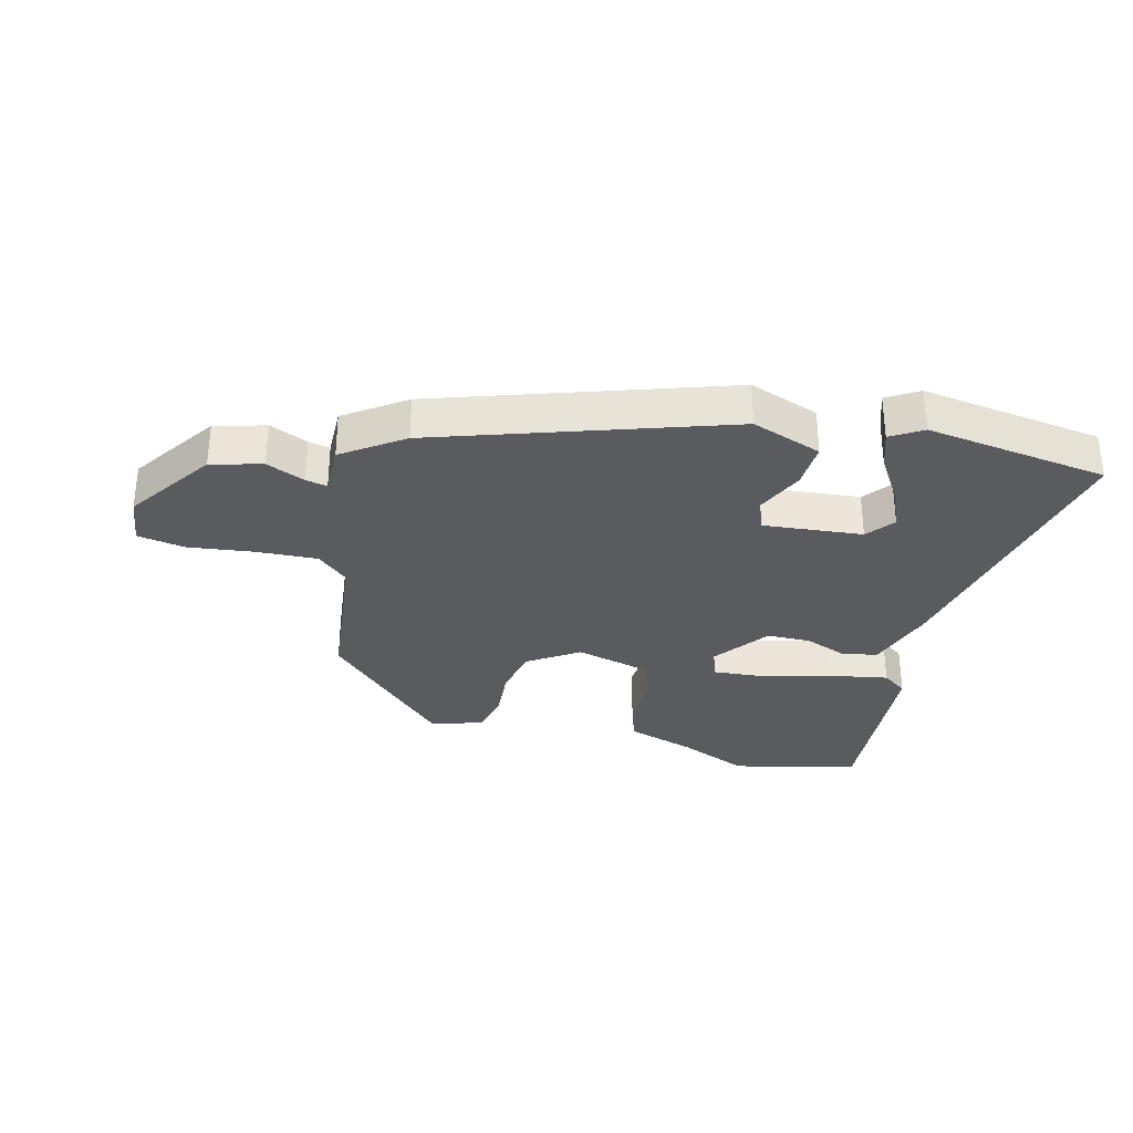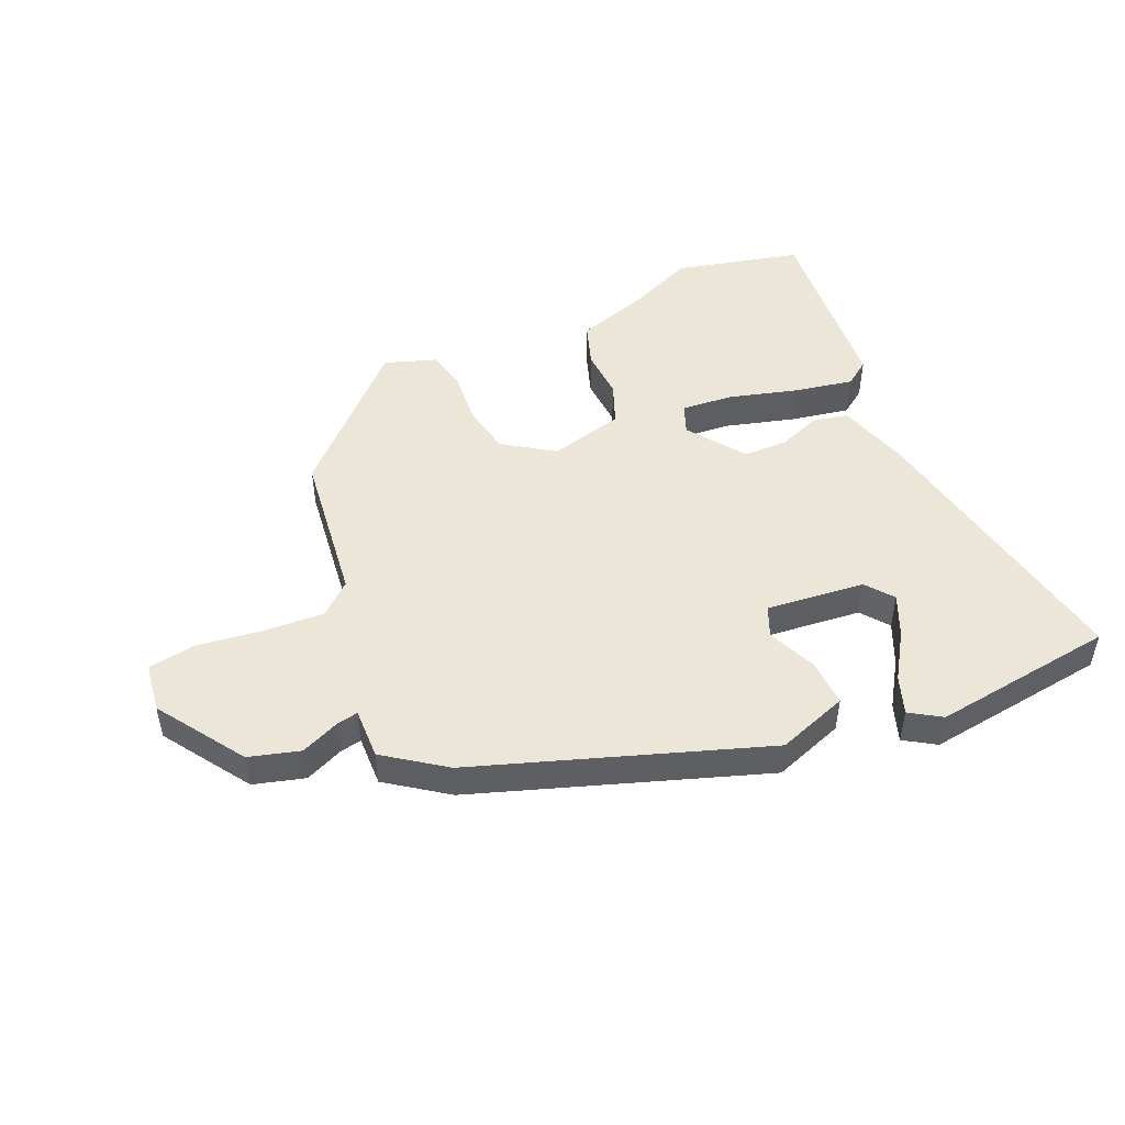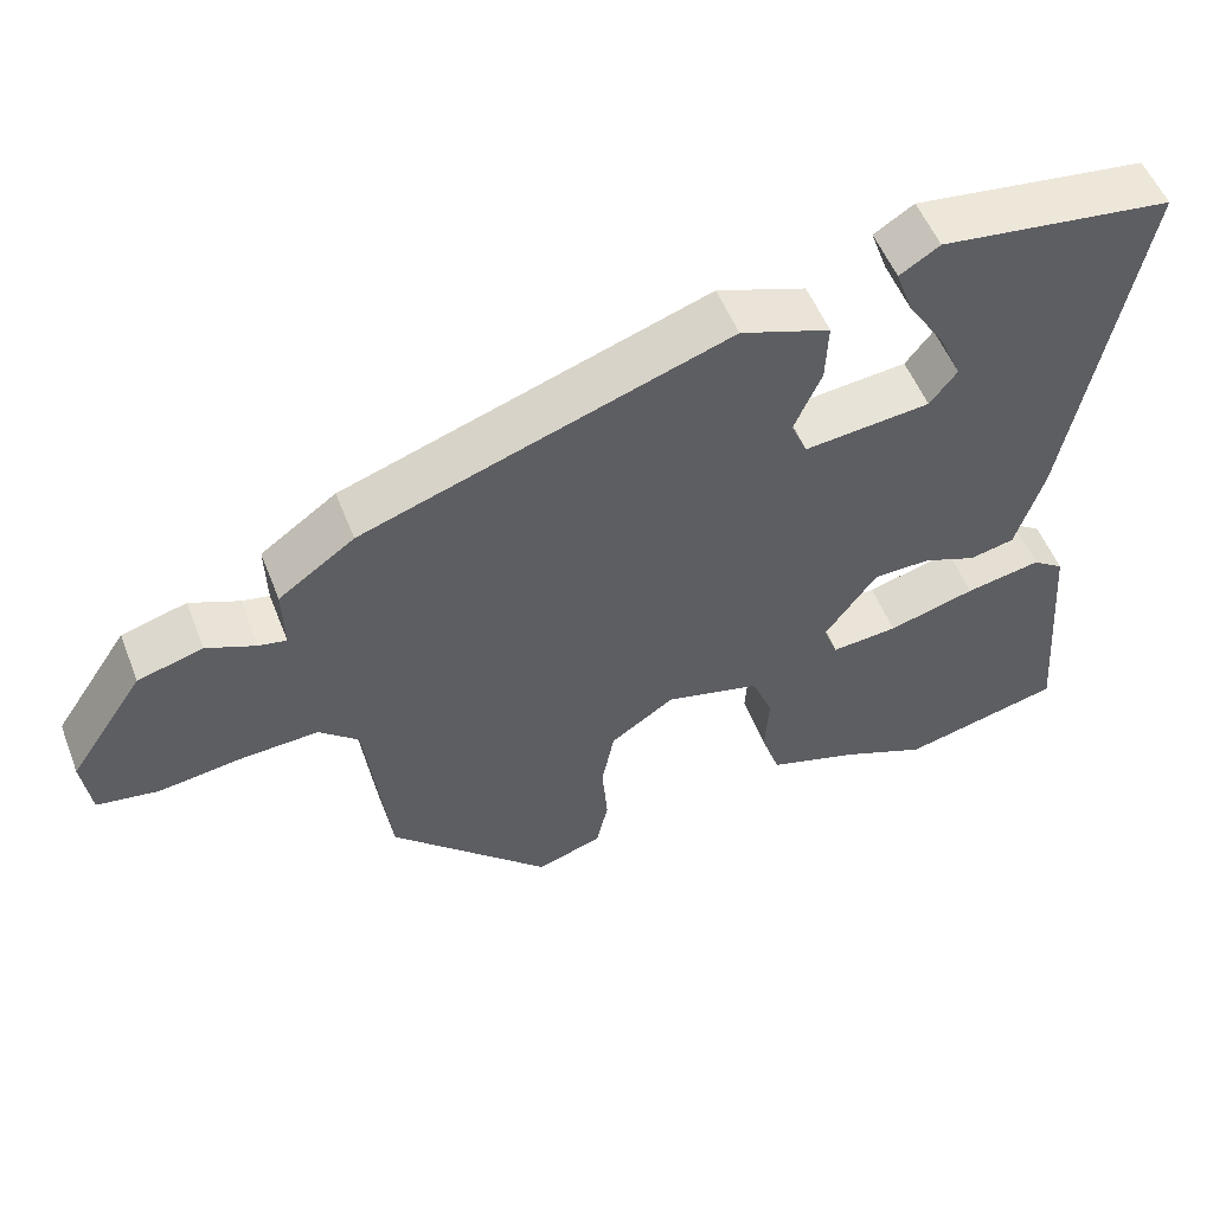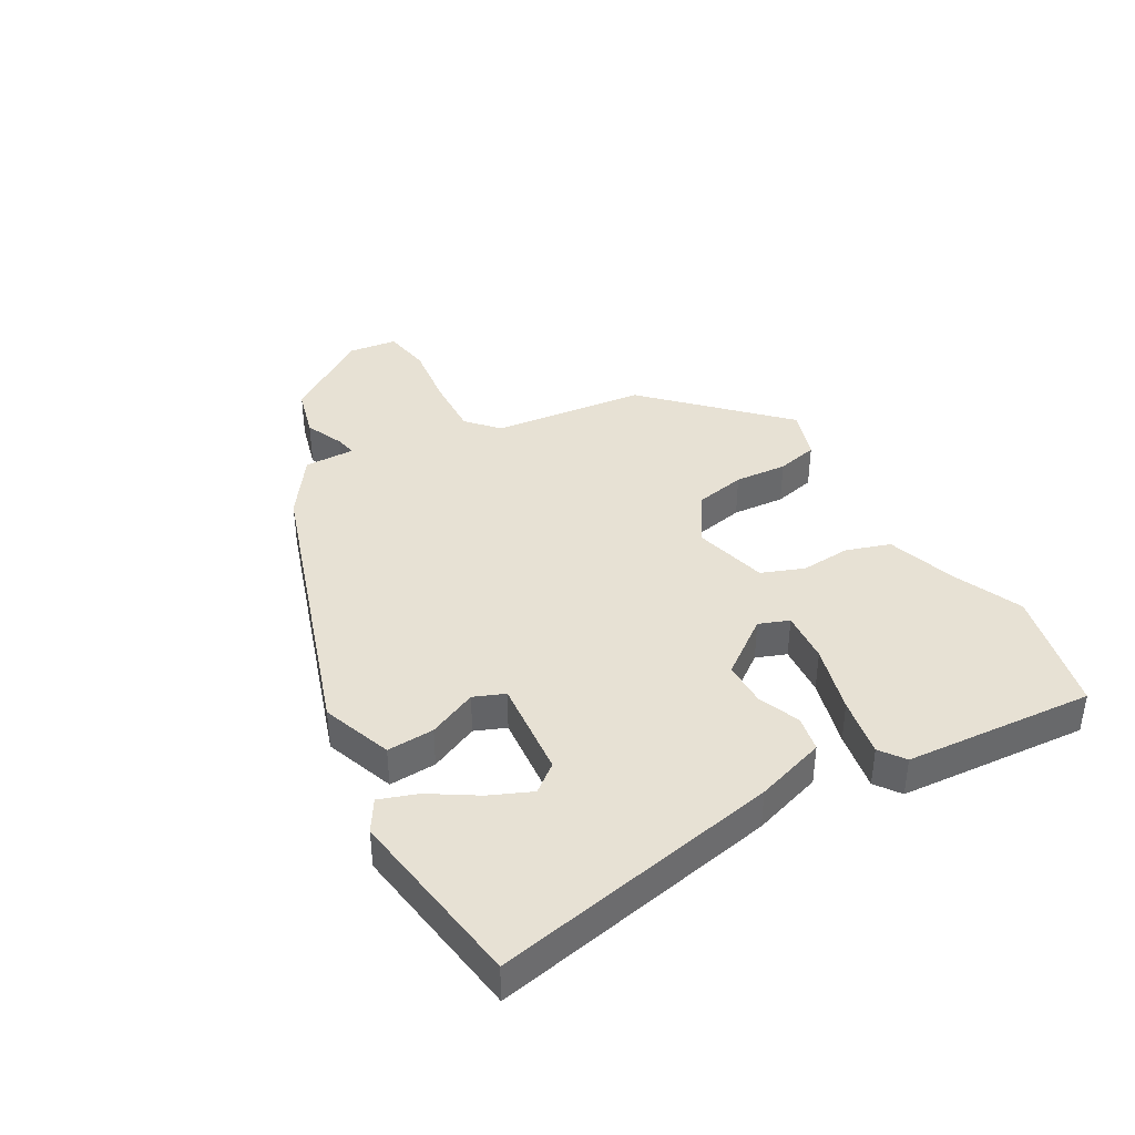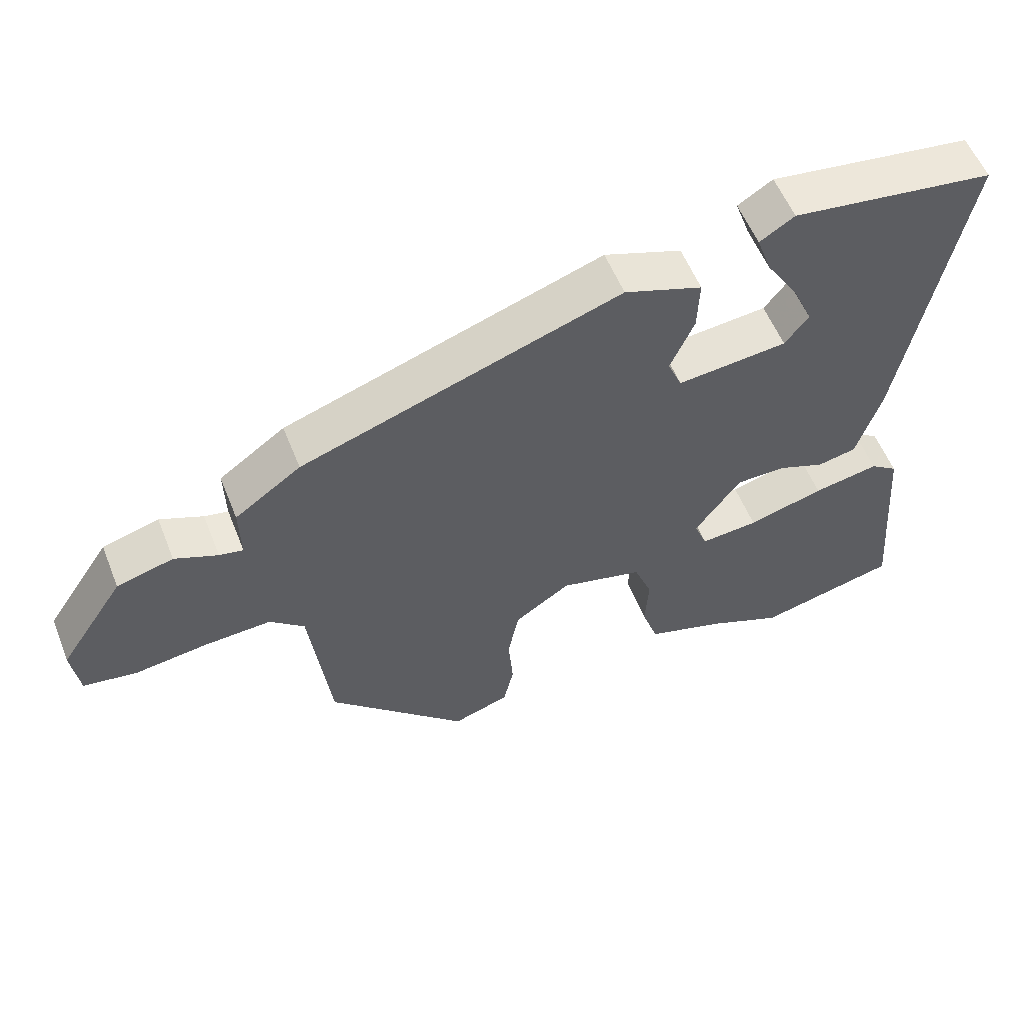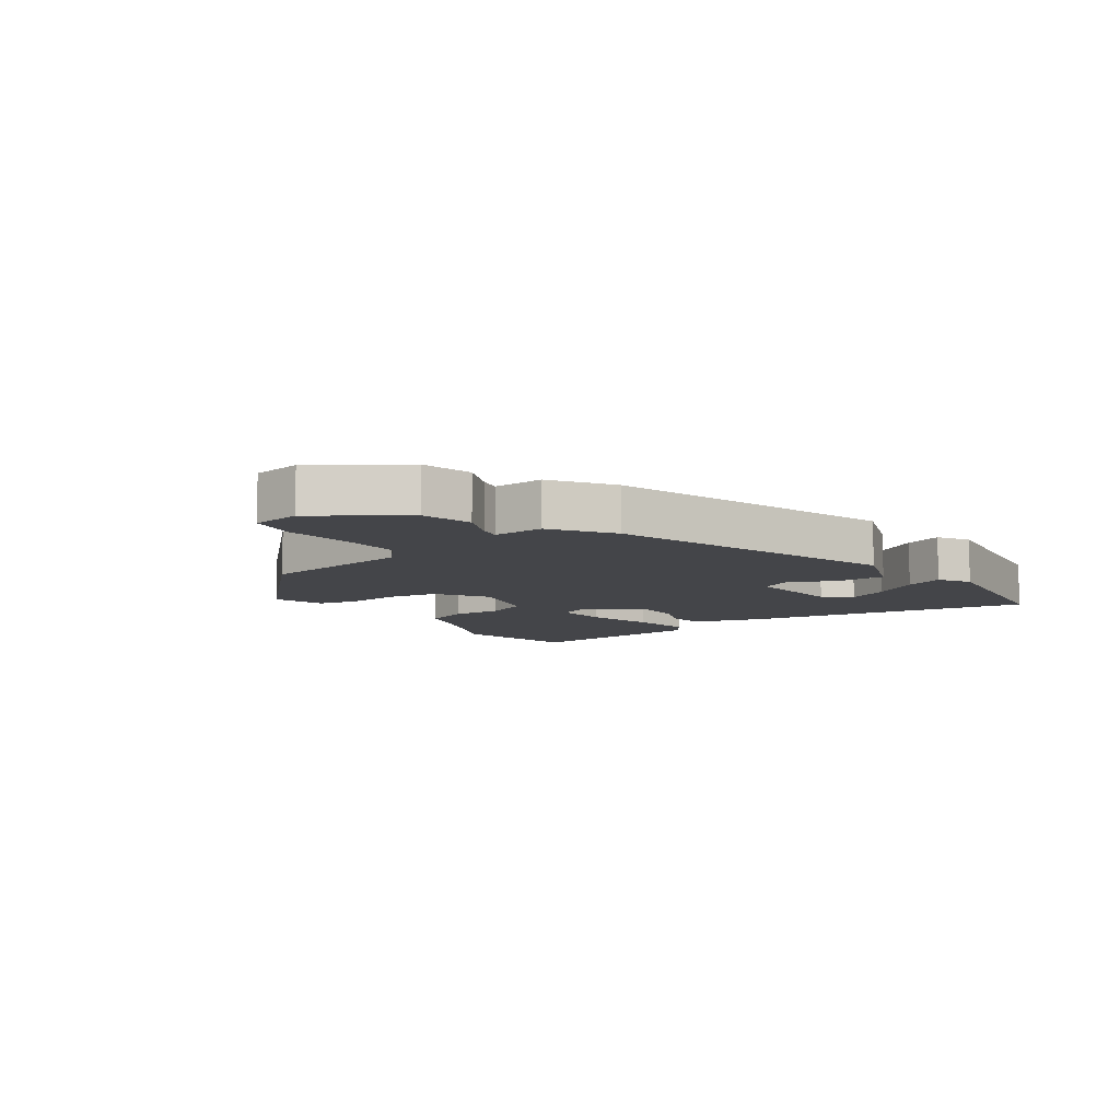
<metadata>
{"format":"obj","ext":"obj","renderer":"f3d","projection":"perspective","resolution":1024,"background":"white","views":[{"elev":-32.1,"azim":-14.7,"up":"+Y"},{"elev":48.7,"azim":-23.5,"up":"+Y"},{"elev":53.7,"azim":-21.2,"up":"+Z"},{"elev":39.6,"azim":59.9,"up":"+Y"},{"elev":56.2,"azim":-21.6,"up":"+Z"},{"elev":-9.1,"azim":-54.7,"up":"+Y"}]}
</metadata>
<code>
v -0.446 0.07 0.341
v 0.023 0.07 0.5
v 0.138 0.07 0.459
v 0.135 0.07 0.382
v 0.1 0.07 0.302
v 0.121 0.07 0.252
v 0.283 0.07 0.268
v 0.318 0.07 0.313
v 0.288 0.07 0.381
v 0.24 0.07 0.456
v 0.218 0.07 0.518
v 0.269 0.07 0.55
v 0.568 0.07 0.509
v 0.479 0.07 0.037
v 0.443 0.07 -0.078
v 0.385 0.07 -0.09
v 0.316 0.07 -0.063
v 0.243 0.07 -0.064
v 0.176 0.07 -0.156
v 0.195 0.07 -0.205
v 0.28 0.07 -0.198
v 0.392 0.07 -0.167
v 0.489 0.07 -0.149
v 0.53 0.07 -0.178
v 0.555 0.07 -0.487
v 0.349 0.07 -0.536
v 0.238 0.07 -0.488
v 0.122 0.07 -0.451
v 0.098 0.07 -0.379
v 0.103 0.07 -0.297
v 0.076 0.07 -0.228
v -0.046 0.07 -0.197
v -0.128 0.07 -0.252
v -0.144 0.07 -0.334
v -0.137 0.07 -0.42
v -0.152 0.07 -0.488
v -0.236 0.07 -0.516
v -0.441 0.07 -0.313
v -0.471 0.07 -0.061
v -0.522 0.07 -0.016
v -0.621 0.07 -0.021
v -0.728 0.07 -0.035
v -0.806 0.07 -0.022
v -0.817 0.07 0.059
v -0.722 0.07 0.2
v -0.639 0.07 0.223
v -0.576 0.07 0.196
v -0.541 0.07 0.189
v -0.543 0.07 0.272
v -0.446 0 0.341
v 0.023 0 0.5
v 0.138 0 0.459
v 0.135 0 0.382
v 0.1 0 0.302
v 0.121 0 0.252
v 0.283 0 0.268
v 0.318 0 0.313
v 0.288 0 0.381
v 0.24 0 0.456
v 0.218 0 0.518
v 0.269 0 0.55
v 0.568 0 0.509
v 0.479 0 0.037
v 0.443 0 -0.078
v 0.385 0 -0.09
v 0.316 0 -0.063
v 0.243 0 -0.064
v 0.176 0 -0.156
v 0.195 0 -0.205
v 0.28 0 -0.198
v 0.392 0 -0.167
v 0.489 0 -0.149
v 0.53 0 -0.178
v 0.555 0 -0.487
v 0.349 0 -0.536
v 0.238 0 -0.488
v 0.122 0 -0.451
v 0.098 0 -0.379
v 0.103 0 -0.297
v 0.076 0 -0.228
v -0.046 0 -0.197
v -0.128 0 -0.252
v -0.144 0 -0.334
v -0.137 0 -0.42
v -0.152 0 -0.488
v -0.236 0 -0.516
v -0.441 0 -0.313
v -0.471 0 -0.061
v -0.522 0 -0.016
v -0.621 0 -0.021
v -0.728 0 -0.035
v -0.806 0 -0.022
v -0.817 0 0.059
v -0.722 0 0.2
v -0.639 0 0.223
v -0.576 0 0.196
v -0.541 0 0.189
v -0.543 0 0.272
f 48 49 1 2
f 44 45 46 47
f 44 47 48
f 41 42 43 44
f 40 41 44 48
f 39 40 48 2
f 34 35 36 37
f 33 34 37 38
f 32 33 38 39
f 27 28 29 30
f 27 30 31
f 26 27 31
f 25 26 31
f 24 25 31
f 21 22 23 24
f 20 21 24 31
f 19 20 31 32
f 14 15 16 17
f 14 17 18
f 13 14 18
f 9 10 11 12
f 8 9 12 13
f 7 8 13 18
f 2 3 4 5
f 32 39 2 5
f 19 32 5 6
f 6 7 18 19
f 51 50 98 97
f 96 95 94 93
f 97 96 93
f 93 92 91 90
f 97 93 90 89
f 51 97 89 88
f 86 85 84 83
f 87 86 83 82
f 88 87 82 81
f 79 78 77 76
f 80 79 76
f 80 76 75
f 80 75 74
f 80 74 73
f 73 72 71 70
f 80 73 70 69
f 81 80 69 68
f 66 65 64 63
f 67 66 63
f 67 63 62
f 61 60 59 58
f 62 61 58 57
f 67 62 57 56
f 54 53 52 51
f 54 51 88 81
f 55 54 81 68
f 68 67 56 55
f 1 50 51 2
f 2 51 52 3
f 3 52 53 4
f 4 53 54 5
f 5 54 55 6
f 6 55 56 7
f 7 56 57 8
f 8 57 58 9
f 9 58 59 10
f 10 59 60 11
f 11 60 61 12
f 12 61 62 13
f 13 62 63 14
f 14 63 64 15
f 15 64 65 16
f 16 65 66 17
f 17 66 67 18
f 18 67 68 19
f 19 68 69 20
f 20 69 70 21
f 21 70 71 22
f 22 71 72 23
f 23 72 73 24
f 24 73 74 25
f 25 74 75 26
f 26 75 76 27
f 27 76 77 28
f 28 77 78 29
f 29 78 79 30
f 30 79 80 31
f 31 80 81 32
f 32 81 82 33
f 33 82 83 34
f 34 83 84 35
f 35 84 85 36
f 36 85 86 37
f 37 86 87 38
f 38 87 88 39
f 39 88 89 40
f 40 89 90 41
f 41 90 91 42
f 42 91 92 43
f 43 92 93 44
f 44 93 94 45
f 45 94 95 46
f 46 95 96 47
f 47 96 97 48
f 48 97 98 49
f 49 98 50 1

</code>
